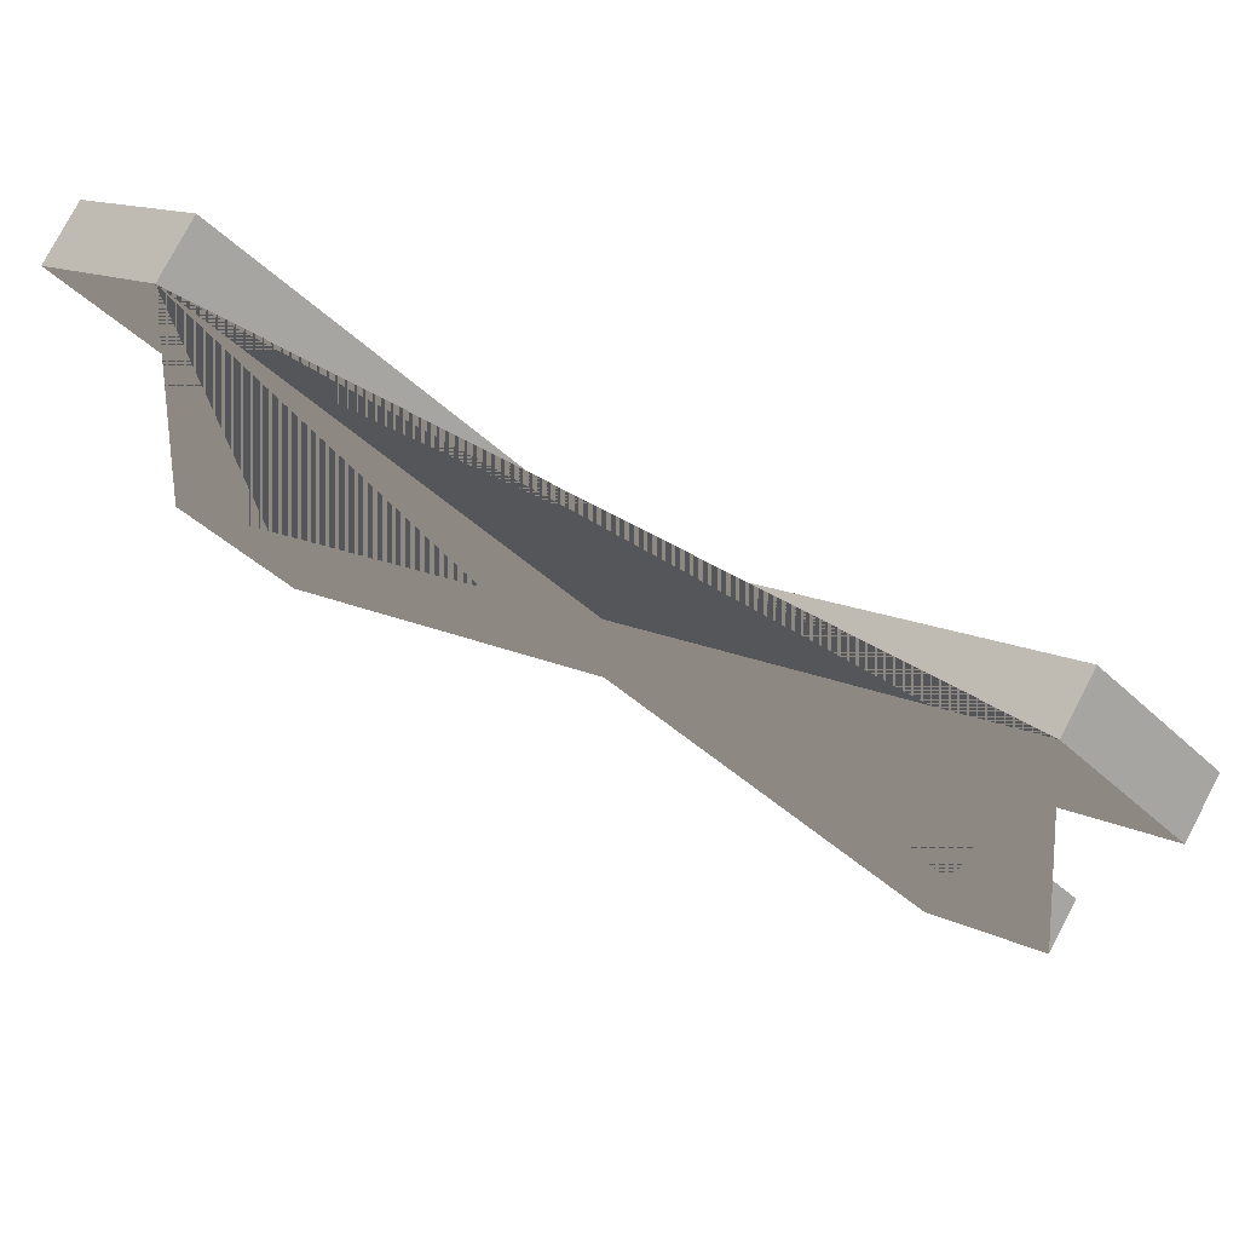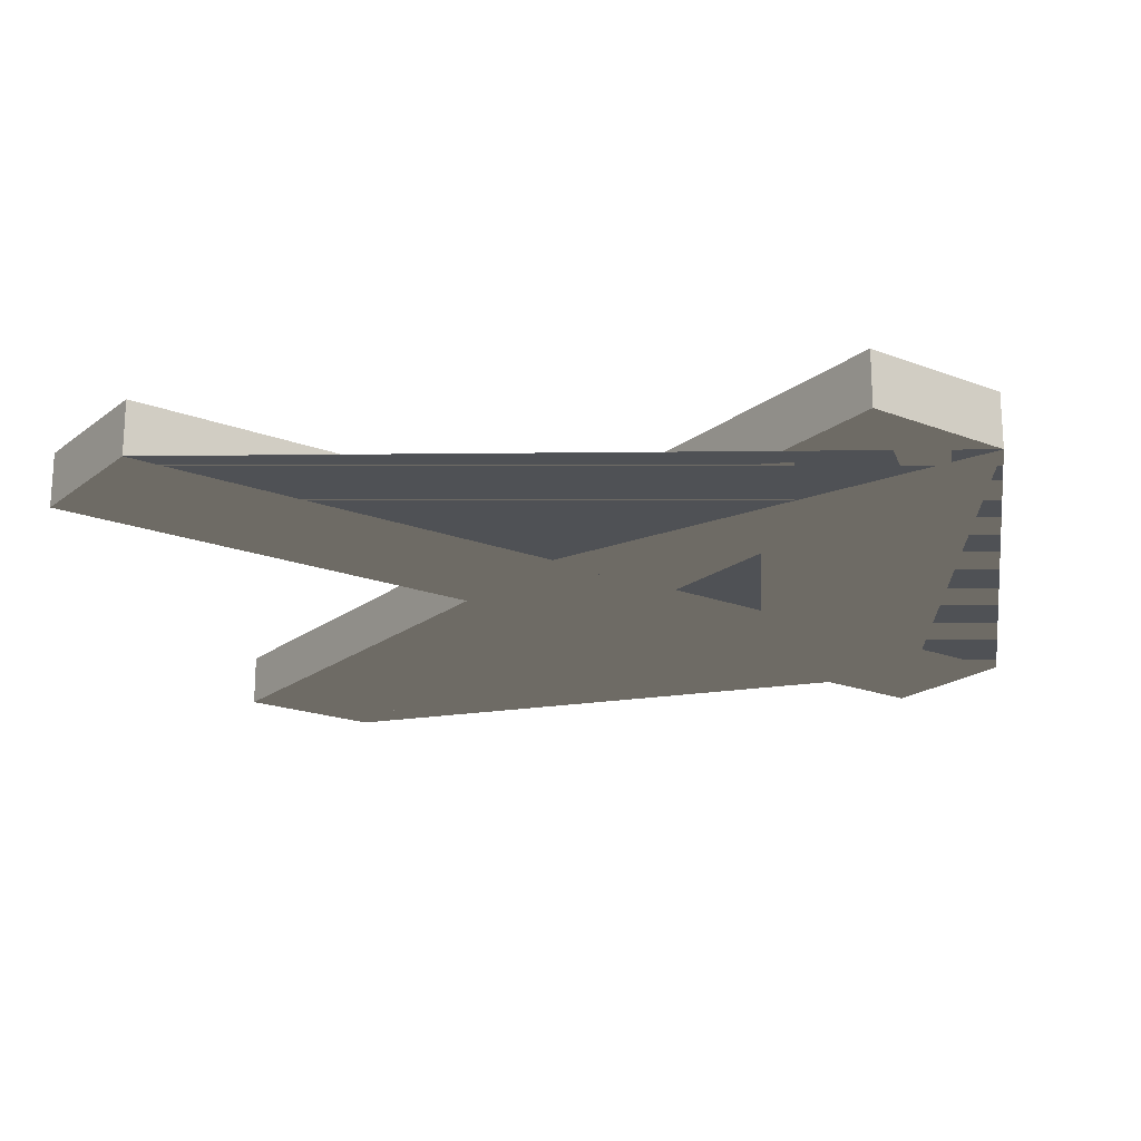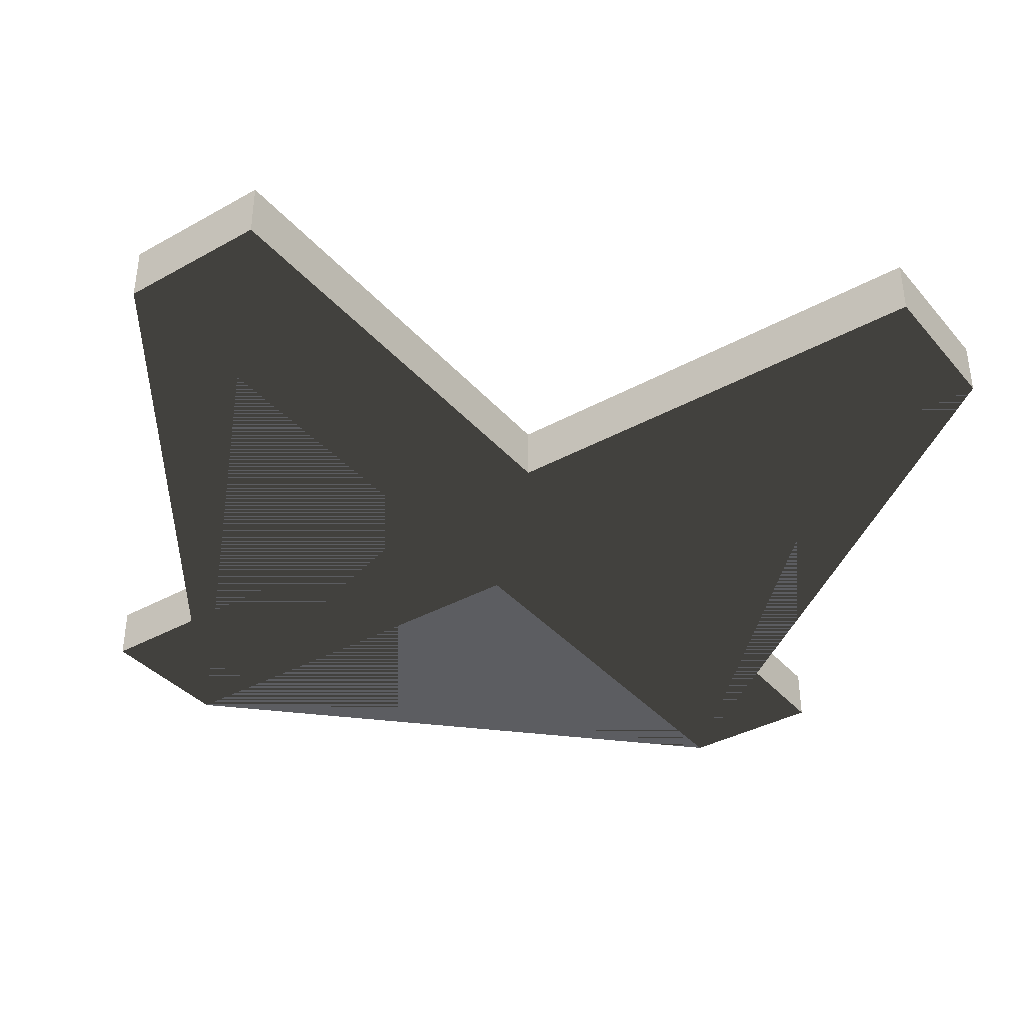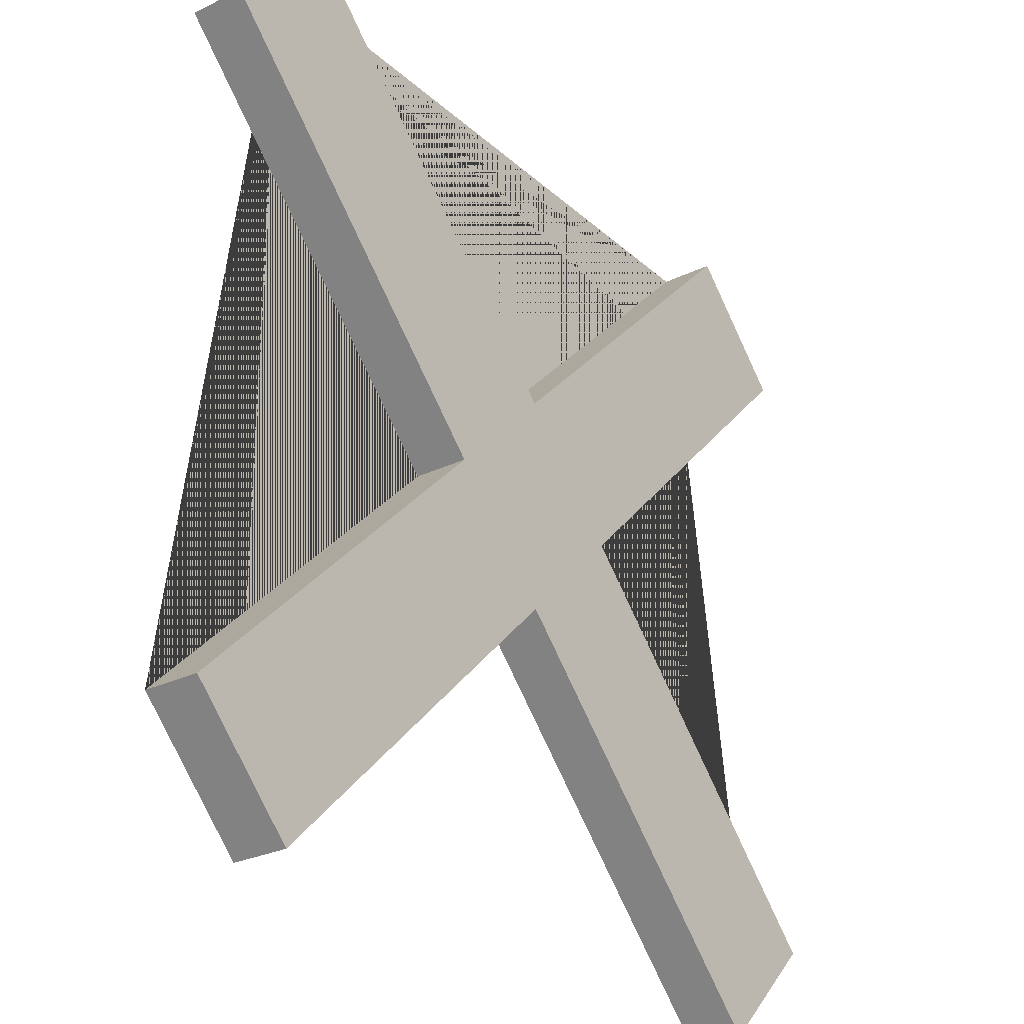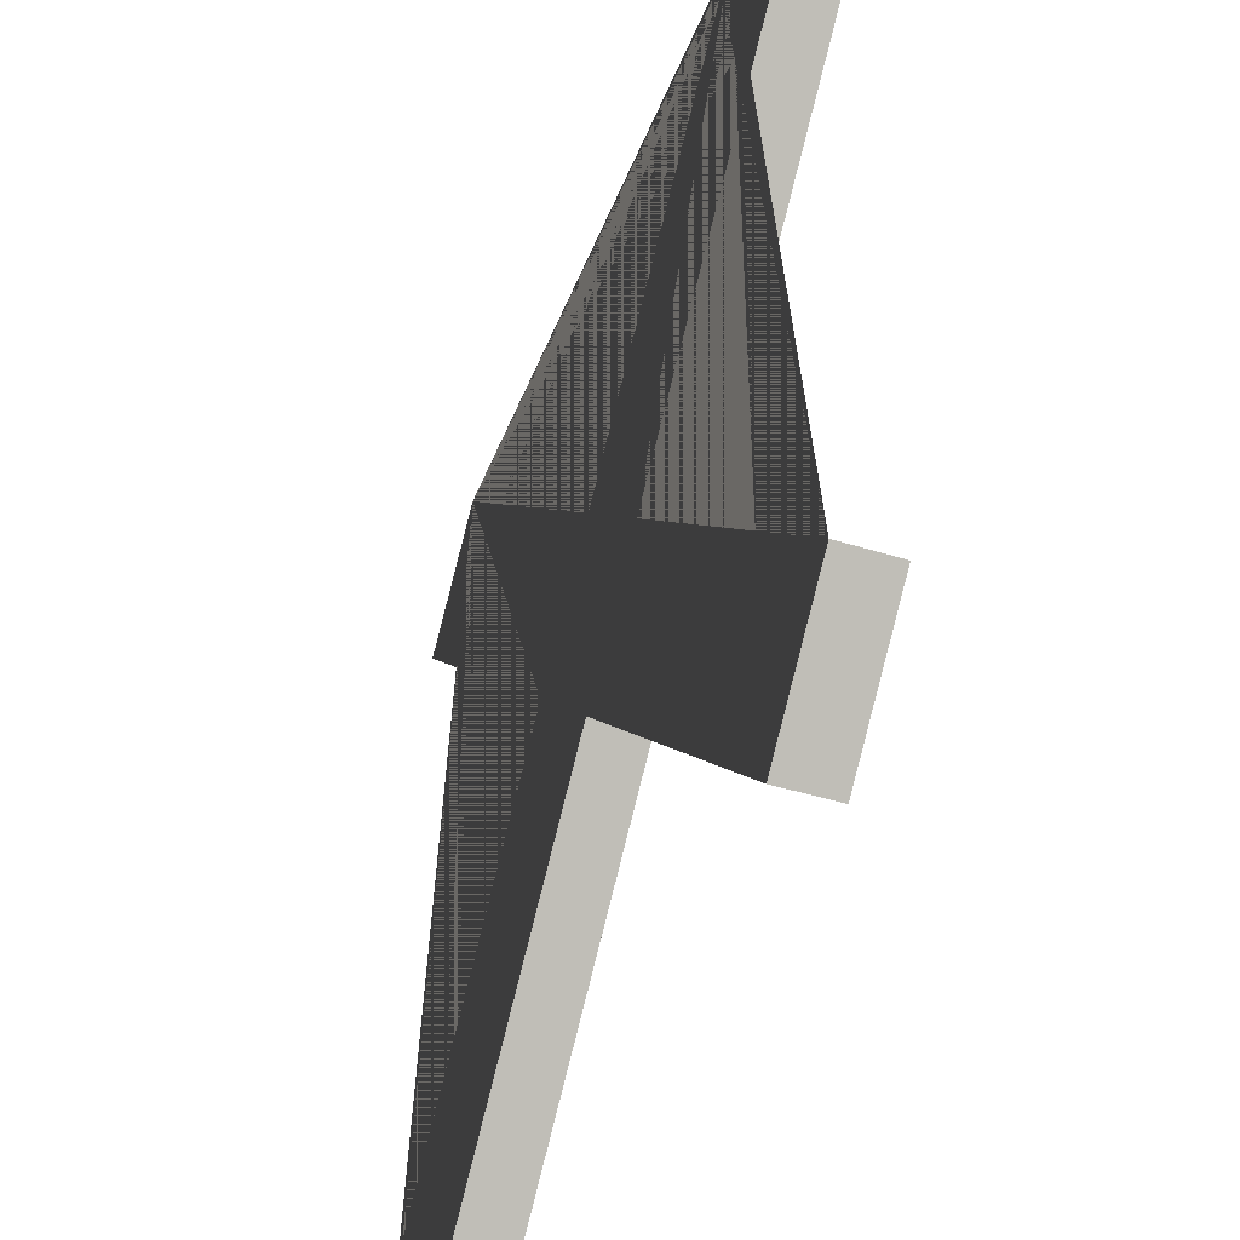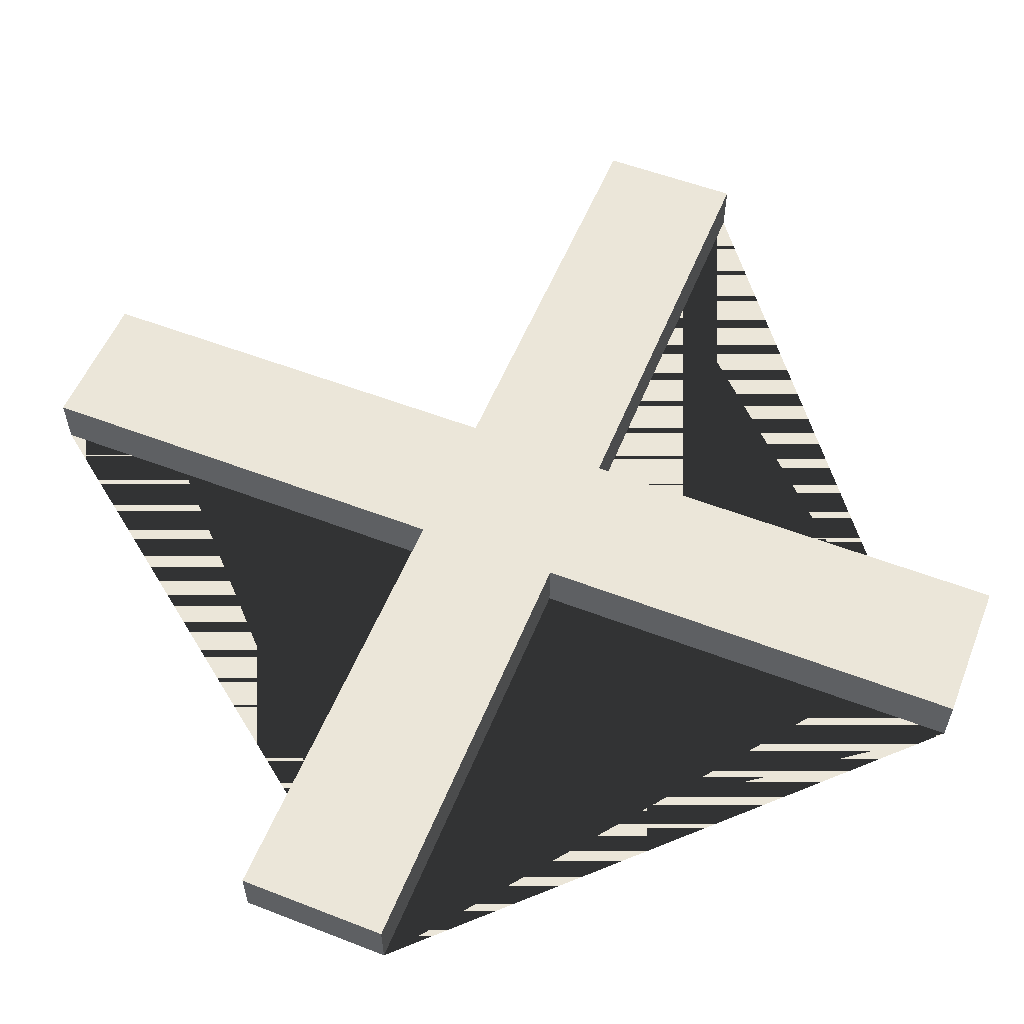
<metadata>
{"format":"obj","ext":"obj","renderer":"f3d","projection":"perspective","resolution":1024,"background":"white","views":[{"elev":77.4,"azim":-152.5,"up":"+Y"},{"elev":-19.5,"azim":99.3,"up":"+Z"},{"elev":-37.2,"azim":-9.5,"up":"+Z"},{"elev":-27.4,"azim":-53.3,"up":"+Y"},{"elev":-43.4,"azim":-110.5,"up":"+Y"},{"elev":55.7,"azim":157.0,"up":"+Z"}]}
</metadata>
<code>
o cross narrow.obj
g default
v -1.776e-15 1 0.25
v -3 4 0.25
v -4 3 0.25
v -1 0 0.25
v -4 -3 0.25
v -3 -4 0.25
v -1.776e-15 -1 0.25
v 3 -4 0.25
v 4 -3 0.25
v 1 0 0.25
v 4 3 0.25
v 3 4 0.25
v -1.776e-15 1 0.25
v -3 4 0.25
v -4 3 0.25
v -1 0 0.25
v -4 -3 0.25
v -3 -4 0.25
v -1.776e-15 -1 0.25
v 3 -4 0.25
v 4 -3 0.25
v 1 0 0.25
v 4 3 0.25
v 3 4 0.25
v -1.776e-15 1 0.25
v -3 4 0.25
v -3 4 0.25
v -1.776e-15 1 0.25
v 3 4 0.25
v 4 3 0.25
v 1 0 0.25
v 4 -3 0.25
v 3 -4 0.25
v -1.776e-15 -1 0.25
v -3 -4 0.25
v -4 -3 0.25
v -1 0 0.25
v -4 3 0.25
v 3 4 0.25
v 4 3 0.25
v 1 0 0.25
v 4 -3 0.25
v 3 -4 0.25
v -1.776e-15 -1 0.25
v -3 -4 0.25
v -4 -3 0.25
v -1 0 0.25
v -4 3 0.25
v -1.776e-15 1 -0.25
v -3 4 -0.25
v -3 4 -0.25
v -1.776e-15 1 -0.25
v 3 4 -0.25
v 4 3 -0.25
v 1 0 -0.25
v 4 -3 -0.25
v 3 -4 -0.25
v -1.776e-15 -1 -0.25
v -3 -4 -0.25
v -4 -3 -0.25
v -1 0 -0.25
v -4 3 -0.25
v 3 4 -0.25
v 4 3 -0.25
v 1 0 -0.25
v 4 -3 -0.25
v 3 -4 -0.25
v -1.776e-15 -1 -0.25
v -3 -4 -0.25
v -4 -3 -0.25
v -1 0 -0.25
v -4 3 -0.25
g Default
f 24 12 1 13
f 14 2 3 15
f 15 3 4 16
f 16 4 5 17
f 17 5 6 18
f 6 7 19 18
f 19 7 8 20
f 8 9 21 20
f 9 10 22 21
f 10 11 23 22
f 11 12 24 23
f 49 52 28 25
f 51 50 26 27
f 52 51 27 28
f 29 53 52 28
f 54 53 29 30
f 55 54 30 31
f 56 55 31 32
f 57 56 32 33
f 34 58 57 33
f 59 58 34 35
f 36 60 59 35
f 37 61 60 36
f 38 62 61 37
f 27 51 62 38
f 52 51 27 28
f 39 63 49 25
f 64 63 39 40
f 65 64 40 41
f 66 65 41 42
f 67 66 42 43
f 44 68 67 43
f 69 68 44 45
f 46 70 69 45
f 47 71 70 46
f 48 72 71 47
f 26 50 72 48
f 25 26 27 28
f 50 51 52 49
f 28 27 38 37 36 35 34 33 32 31 30 29
f 51 62 61 60 59 58 57 56 55 54 53 52
f 25 39 40 41 42 43 44 45 46 47 48 26
f 63 64 65 66 67 68 69 70 71 72 50 49

</code>
